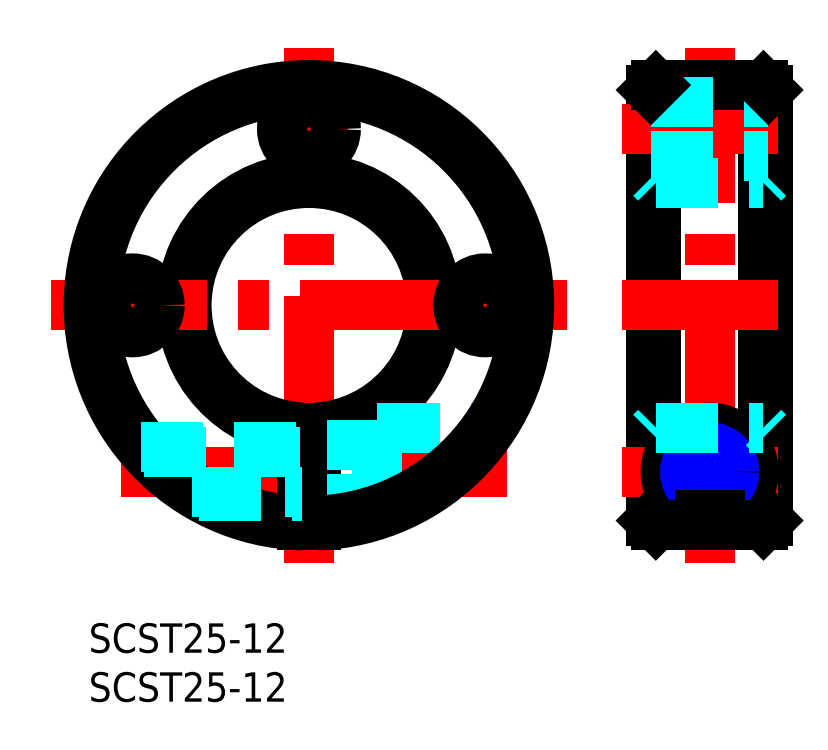
<metadata>
{"format":"dxf","ext":"dxf","renderer":"ezdxf+matplotlib","layout":"modelspace","background":"white","min_lineweight":24,"dpi":150}
</metadata>
<code>
0
SECTION
2
ENTITIES
0
LINE
8
MSM_CENTER
10
22.5
20
58.8
30
0
11
22.5
21
6.171
31
0
0
LINE
8
MSM_CENTER
10
40.5
20
36.44
30
0
11
40.5
21
28.49
31
0
0
LINE
8
MSM_CENTER
10
4.5
20
28.52
30
0
11
4.5
21
36.46
31
0
0
ARC
8
MSM_CONTINUOUS
10
22.5
20
32.49
30
0
40
13
50
273.3
51
266.7
0
ARC
8
MSM_CONTINUOUS
10
22.5
20
32.49
30
0
40
12.5
50
273.4
51
266.6
0
LINE
8
MSM_CENTER
10
3.332
20
15.49
30
0
11
42.69
21
15.49
31
0
0
LINE
8
MSM_CENTER
10
-3.817
20
32.49
30
0
11
48.82
21
32.49
31
0
0
CIRCLE
8
MSM_CONTINUOUS
10
4.5
20
32.49
30
0
40
2.75
0
CIRCLE
8
MSM_CONTINUOUS
10
40.5
20
32.49
30
0
40
2.75
0
LINE
8
MSM_CONTINUOUS
10
23.25
20
20.01
30
0
11
23.25
21
10
31
0
0
LINE
8
MSM_DASHED
10
29.5
20
19.99
30
0
11
29.5
21
11.1
31
0
0
LINE
8
MSM_DASHED
10
23.25
20
18.24
30
0
11
29.5
21
18.24
31
0
0
LINE
8
MSM_DASHED
10
23.25
20
12.74
30
0
11
29.5
21
12.74
31
0
0
LINE
8
MSM_DASHED
10
29.5
20
19.99
30
0
11
41.21
21
19.99
31
0
0
LINE
8
MSM_CENTER
10
18.53
20
50.49
30
0
11
26.47
21
50.49
31
0
0
CIRCLE
8
MSM_CONTINUOUS
10
22.5
20
50.49
30
0
40
2.75
0
LINE
8
MSM_CENTER
10
63.43
20
58.8
30
0
11
63.43
21
6.171
31
0
0
LINE
8
MSM_CONTINUOUS
10
57.43
20
54.49
30
0
11
57.43
21
10.5
31
0
0
LINE
8
MSM_CONTINUOUS
10
69.43
20
54.49
30
0
11
69.43
21
10.5
31
0
0
LINE
8
MSM_CONTINUOUS
10
57.93
20
54.99
30
0
11
57.93
21
10
31
0
0
LINE
8
MSM_CONTINUOUS
10
68.93
20
54.99
30
0
11
68.93
21
10
31
0
0
LINE
8
MSM_CENTER
10
54.5
20
15.49
30
0
11
72.37
21
15.49
31
0
0
LINE
8
MSM_CENTER
10
54.5
20
32.49
30
0
11
72.37
21
32.49
31
0
0
ARC
8
MSM_CONTINUOUS
10
63.43
20
15.49
30
0
40
4.5
50
283.1
51
256.9
0
CIRCLE
8
MSM_CONTINUOUS
10
63.43
20
15.49
30
0
40
2.75
0
LINE
8
MSM_CENTER
10
54.5
20
50.49
30
0
11
72.37
21
50.49
31
0
0
LINE
8
MSM_CONTINUOUS
10
57.93
20
54.99
30
0
11
68.93
21
54.99
31
0
0
LINE
8
MSM_DASHED
10
57.43
20
47.74
30
0
11
69.43
21
47.74
31
0
0
LINE
8
MSM_DASHED
10
57.43
20
53.24
30
0
11
69.43
21
53.24
31
0
0
ARC
8
MSM_CONTINUOUS
10
22.5
20
32.49
30
0
40
22.5
50
271.9
51
268.1
0
ARC
8
MSM_CONTINUOUS
10
22.5
20
32.49
30
0
40
22
50
272
51
268
0
LINE
8
MSM_CONTINUOUS
10
21.75
20
20.01
30
0
11
21.75
21
10
31
0
0
CIRCLE
8
MSM_CONTINUOUS
10
63.43
20
15.49
30
0
40
2.067
0
CIRCLE
8
MSM_NARROW
10
63.43
20
15.49
30
0
40
2.5
0
LINE
8
MSM_DASHED
10
5.295
20
17.99
30
0
11
21.75
21
17.99
31
0
0
LINE
8
MSM_DASHED
10
5.67
20
17.55
30
0
11
21.75
21
17.55
31
0
0
LINE
8
MSM_DASHED
10
10.55
20
13.42
30
0
11
21.75
21
13.42
31
0
0
LINE
8
MSM_DASHED
10
11.28
20
12.99
30
0
11
21.75
21
12.99
31
0
0
LINE
8
MSM_CONTINUOUS
10
57.43
20
10.5
30
0
11
57.93
21
10
31
0
0
LINE
8
MSM_CONTINUOUS
10
57.93
20
10
30
0
11
68.93
21
10
31
0
0
LINE
8
MSM_CONTINUOUS
10
68.93
20
10
30
0
11
69.43
21
10.5
31
0
0
LINE
8
MSM_DASHED
10
57.43
20
19.51
30
0
11
57.93
21
20.01
31
0
0
LINE
8
MSM_DASHED
10
57.93
20
20.01
30
0
11
68.93
21
20.01
31
0
0
LINE
8
MSM_DASHED
10
68.93
20
20.01
30
0
11
69.43
21
19.51
31
0
0
LINE
8
MSM_DASHED
10
57.43
20
45.49
30
0
11
57.93
21
44.99
31
0
0
LINE
8
MSM_DASHED
10
57.93
20
44.99
30
0
11
68.93
21
44.99
31
0
0
LINE
8
MSM_DASHED
10
68.93
20
44.99
30
0
11
69.43
21
45.49
31
0
0
LINE
8
MSM_CONTINUOUS
10
57.93
20
54.99
30
0
11
57.43
21
54.49
31
0
0
LINE
8
MSM_CONTINUOUS
10
68.93
20
54.99
30
0
11
69.43
21
54.49
31
0
0
INSERT
8
MSM_CONTINUOUS
2
*U3
10
0
20
0
30
0
0
INSERT
8
MSM_CONTINUOUS
2
*U4
10
0
20
0
30
0
0
LINE
8
MSM_CONTINUOUS
10
64.45
20
11.1
30
0
11
62.42
21
11.1
31
0
0
ENDSEC
0
EOF

</code>
